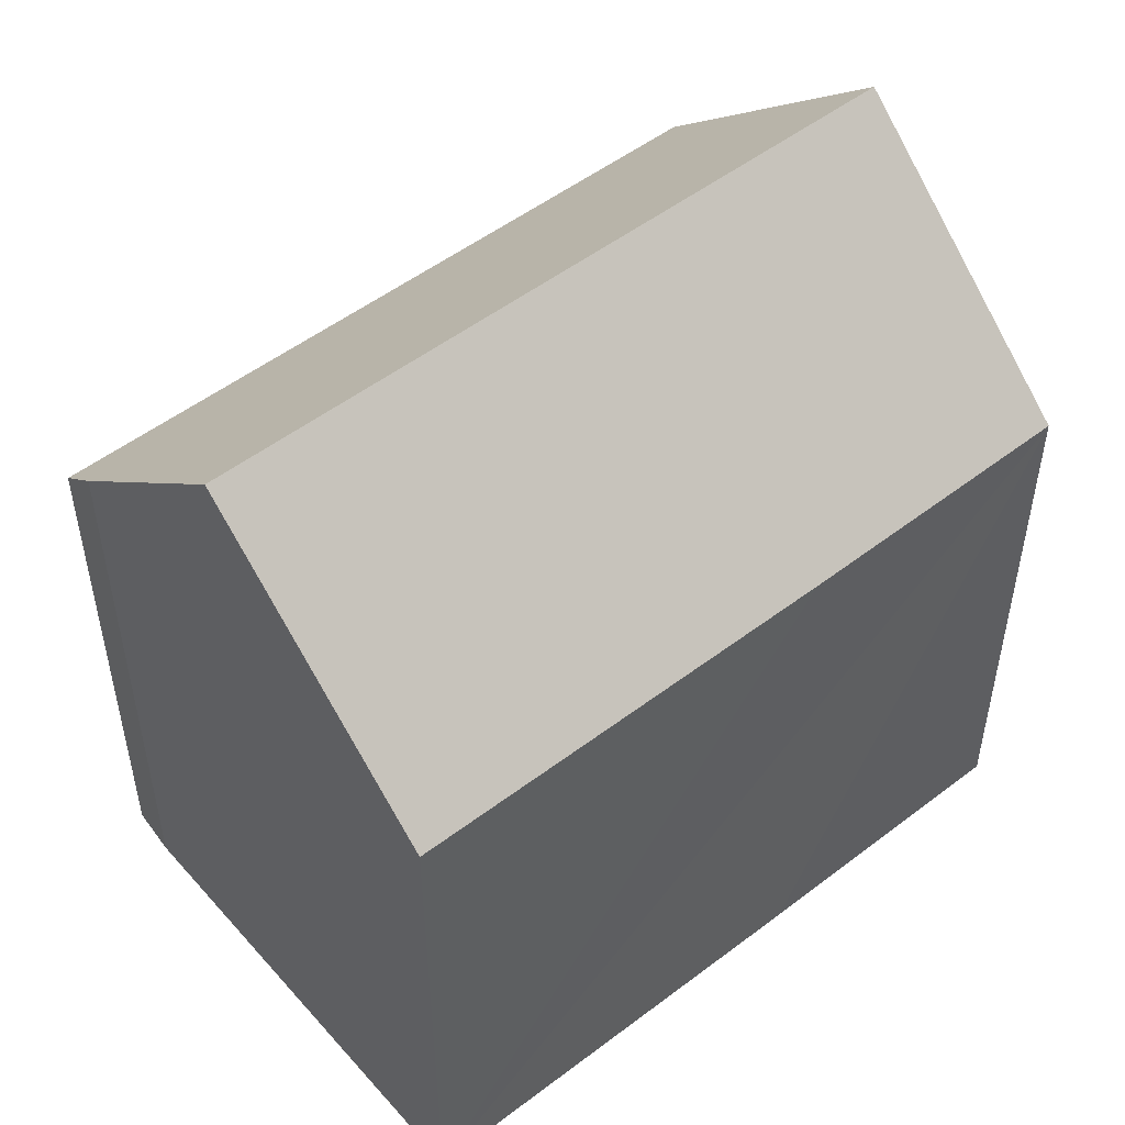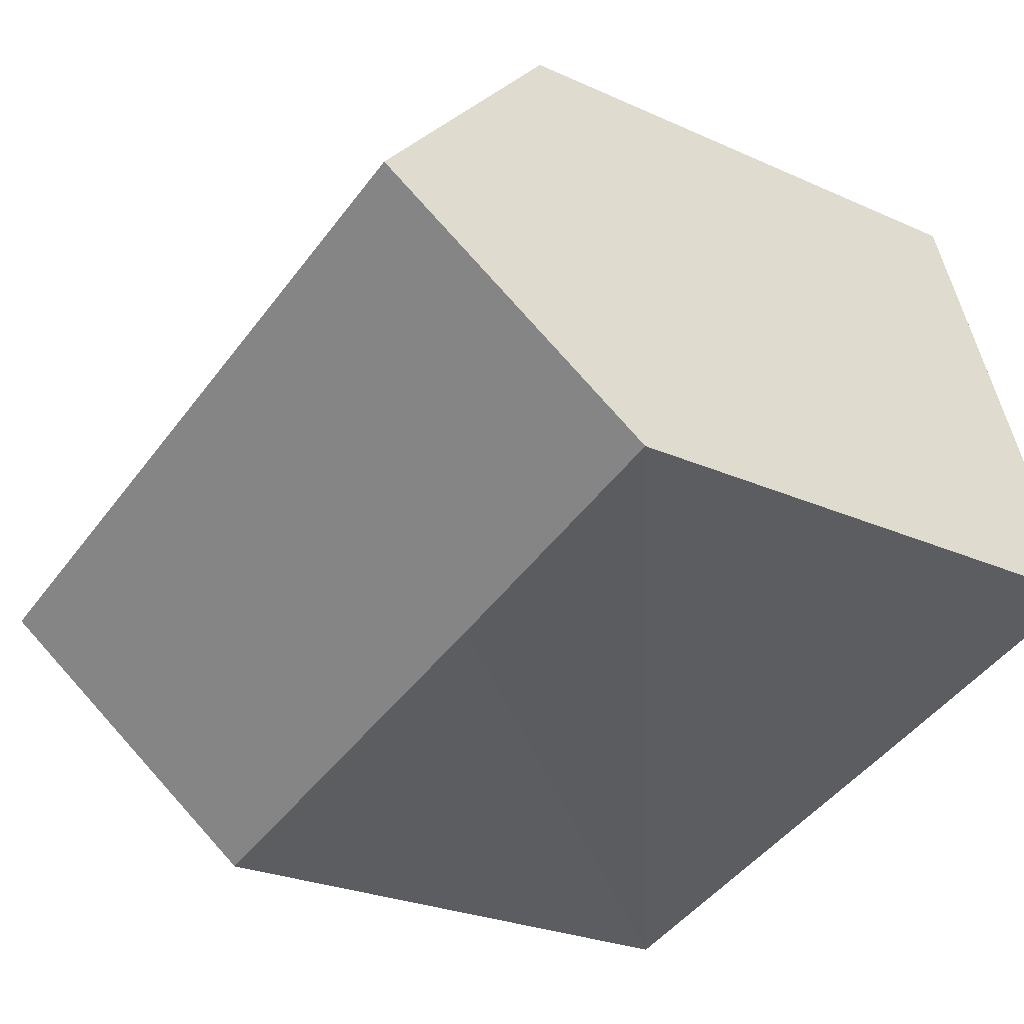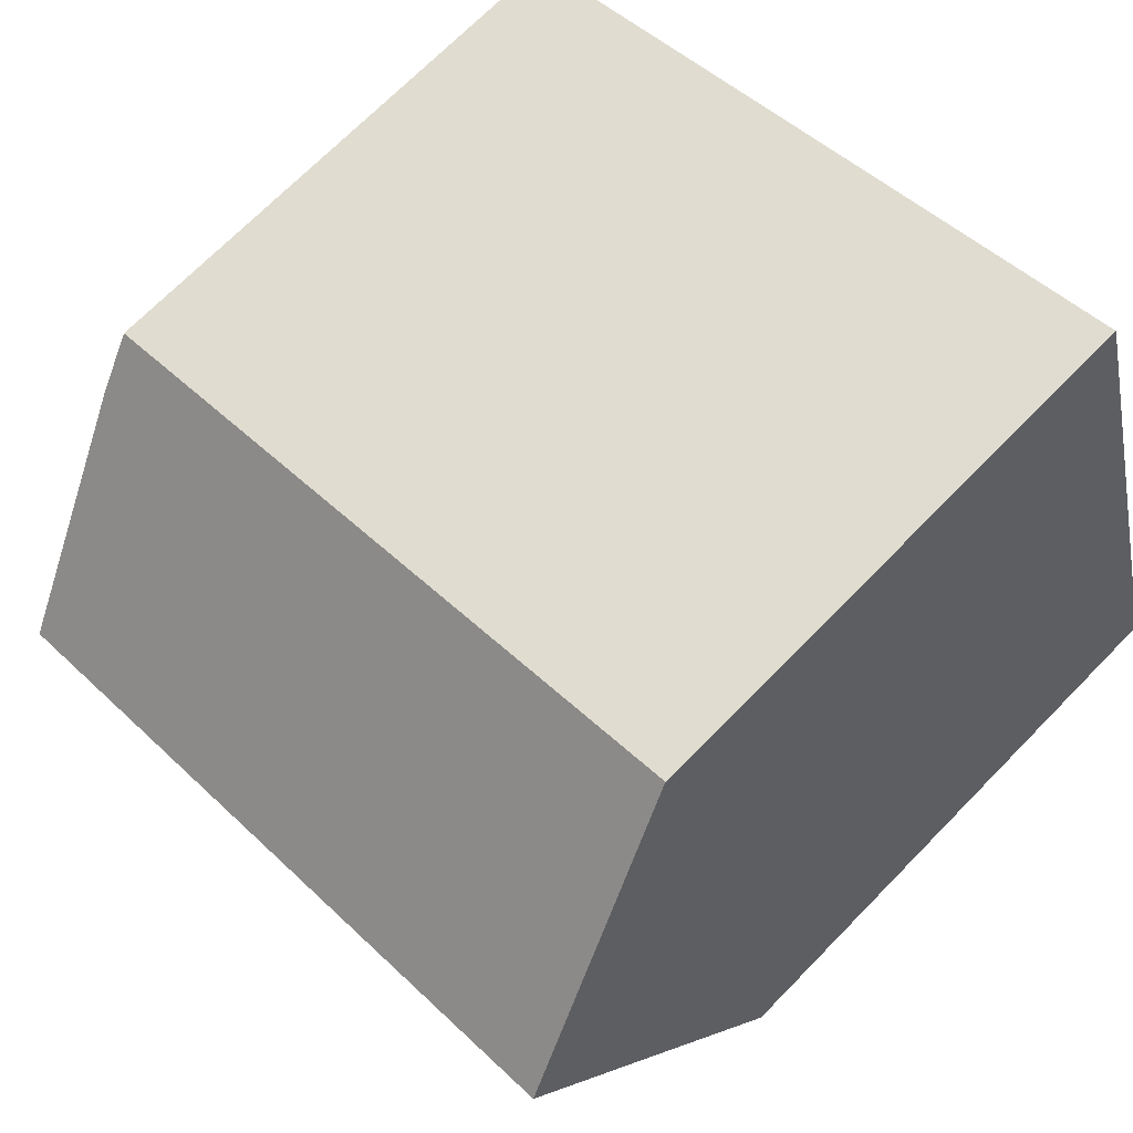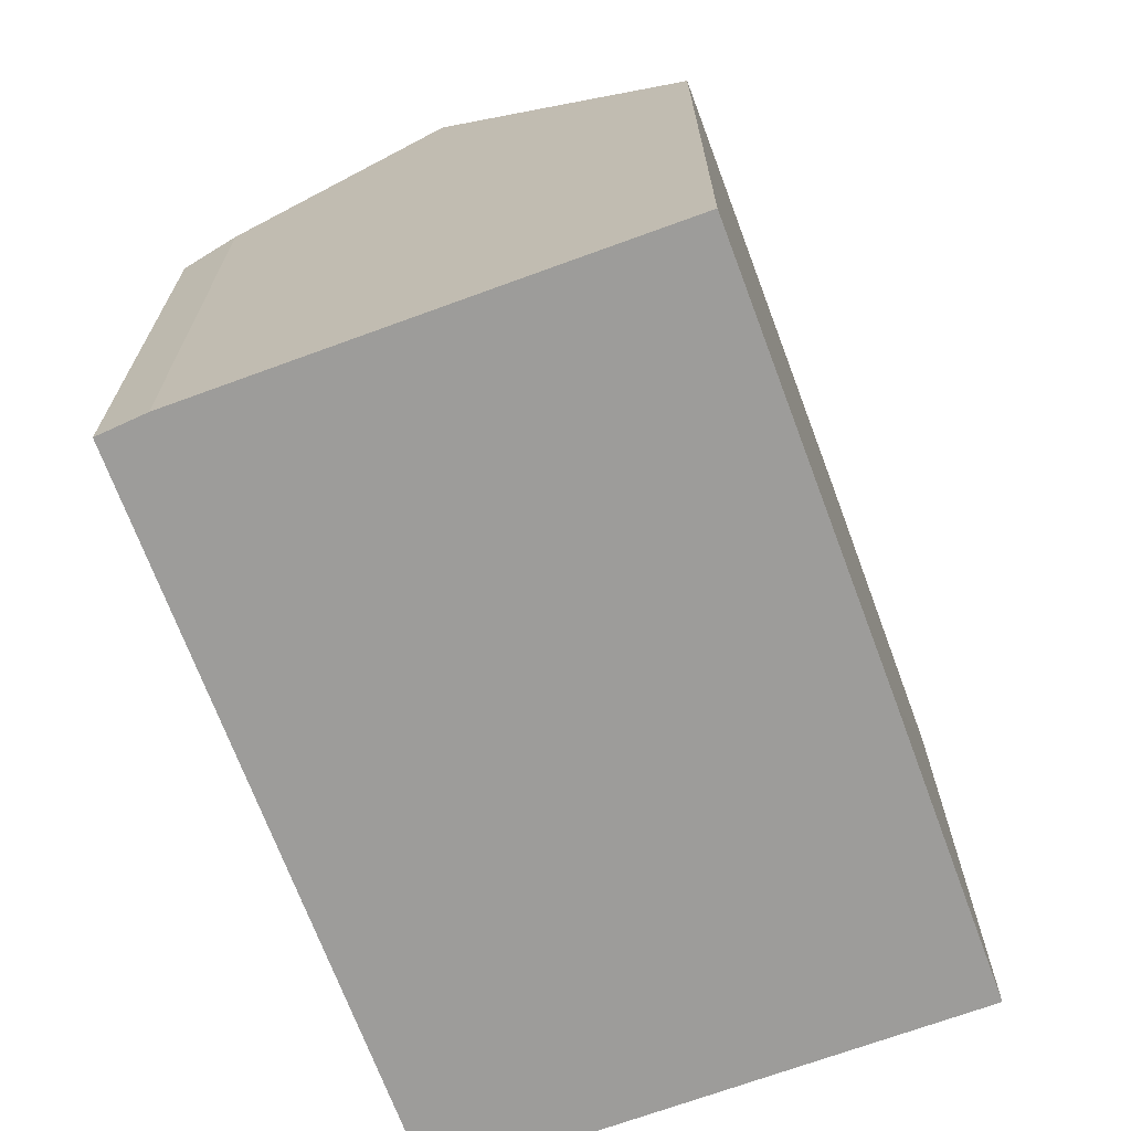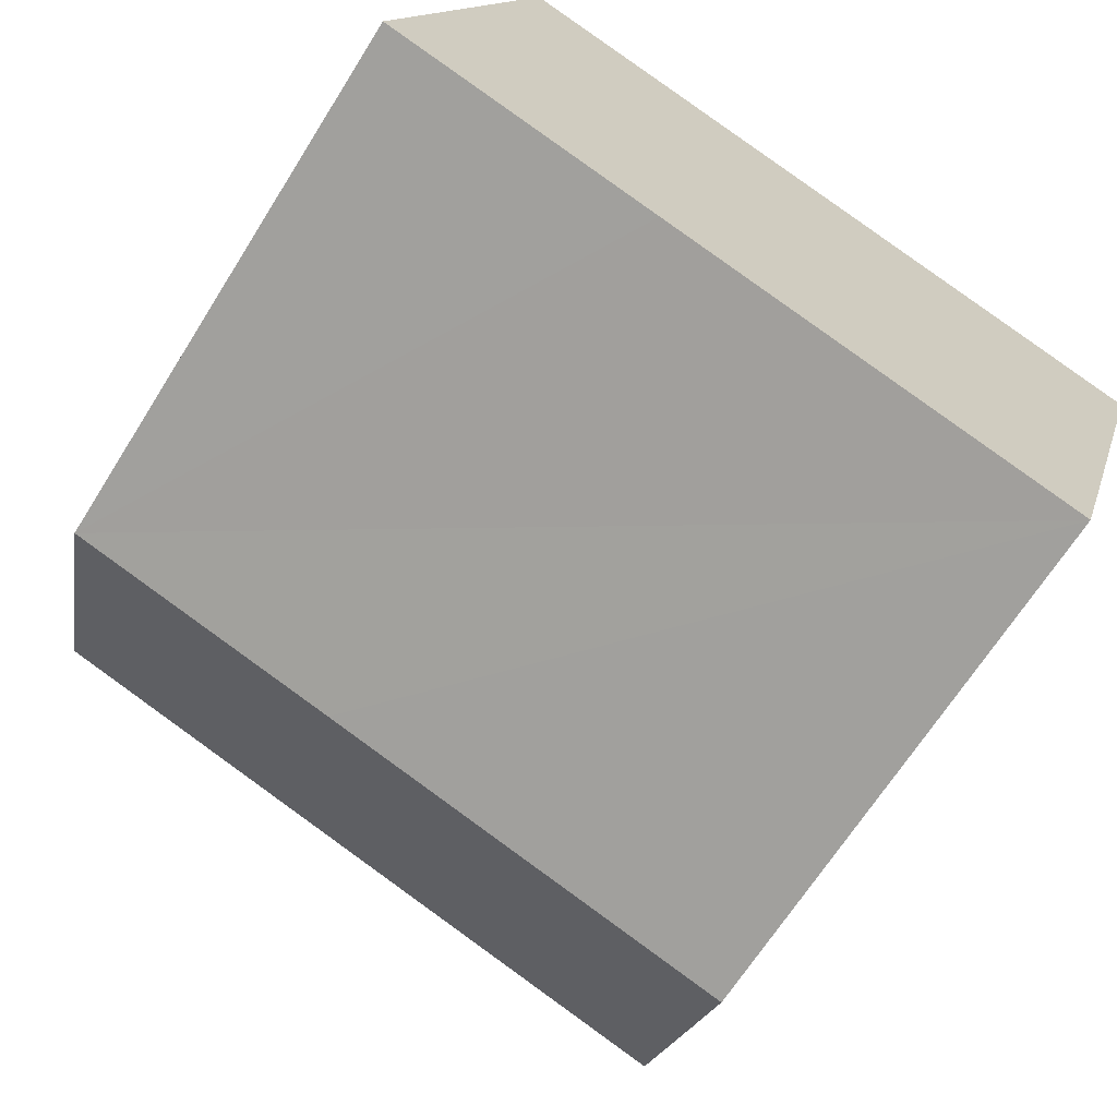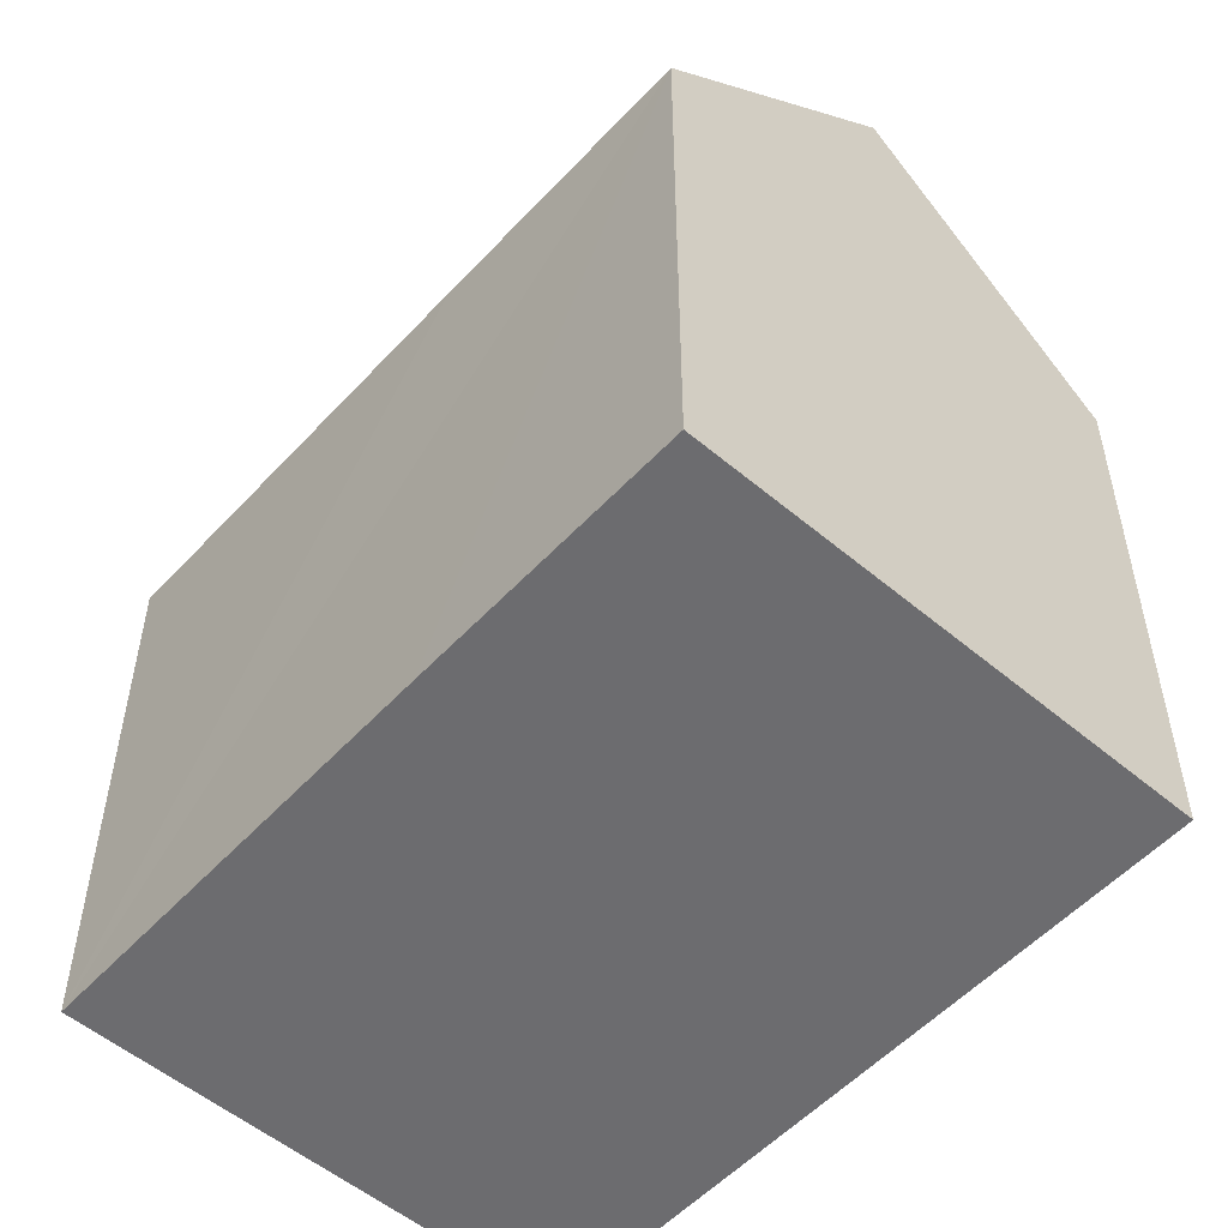
<metadata>
{"format":"obj","ext":"obj","renderer":"f3d","projection":"perspective","resolution":1024,"background":"white","views":[{"elev":51.7,"azim":157.1,"up":"+Y"},{"elev":-25.5,"azim":-126.0,"up":"+Z"},{"elev":71.0,"azim":-135.5,"up":"+Z"},{"elev":-70.1,"azim":127.1,"up":"+Y"},{"elev":-66.6,"azim":-32.1,"up":"+Z"},{"elev":-53.8,"azim":-114.9,"up":"+Y"}]}
</metadata>
<code>
v  18.5 13.3 5.335
v  10.76 12.31 8.804
v  18.74 12.31 6.415
v  17.14 17.46 0.876
v  1.683 17.46 5.509
v  3.366 12.32 11.02
v  16.12 14.34 -2.47
v  15.46 12.31 -4.633
v  11.58 12.31 -3.479
v  10.76 12.3 -3.234
v  9.222 12.3 -2.778
v  6.117 12.29 -1.855
v  0 12.31 7.54e-16
v  15.46 2.837e-16 -4.633
v  6.117 1.136e-16 -1.855
v  0 0 0
v  11.58 2.13e-16 -3.479
v  9.222 1.701e-16 -2.778
v  10.76 1.98e-16 -3.234
v  3.366 -6.745e-16 11.02
v  1.683 -3.373e-16 5.509
v  18.74 -3.928e-16 6.415
v  10.76 -5.391e-16 8.804
v  18.5 -3.267e-16 5.335
v  17.14 -5.364e-17 0.876
v  16.12 1.512e-16 -2.47
g defaultobject
f 1 2 3
f 2 1 4
f 2 4 5
f 2 5 6
f 7 5 4
f 5 7 8
f 5 8 9
f 5 9 10
f 5 10 11
f 5 11 12
f 5 12 13
f 14 9 8
f 9 14 10
f 10 14 11
f 11 14 12
f 12 14 13
f 13 14 15
f 13 15 16
f 15 14 17
f 15 17 18
f 18 17 19
f 13 6 5
f 6 13 16
f 6 16 20
f 20 16 21
f 20 2 6
f 2 20 3
f 3 20 22
f 22 20 23
f 3 24 1
f 24 3 22
f 1 7 4
f 7 1 24
f 7 24 8
f 8 24 14
f 14 24 25
f 14 25 26
f 23 24 22
f 24 23 20
f 24 20 25
f 25 20 21
f 25 21 26
f 26 21 16
f 26 16 14
f 14 16 17
f 17 16 19
f 19 16 18
f 18 16 15

</code>
